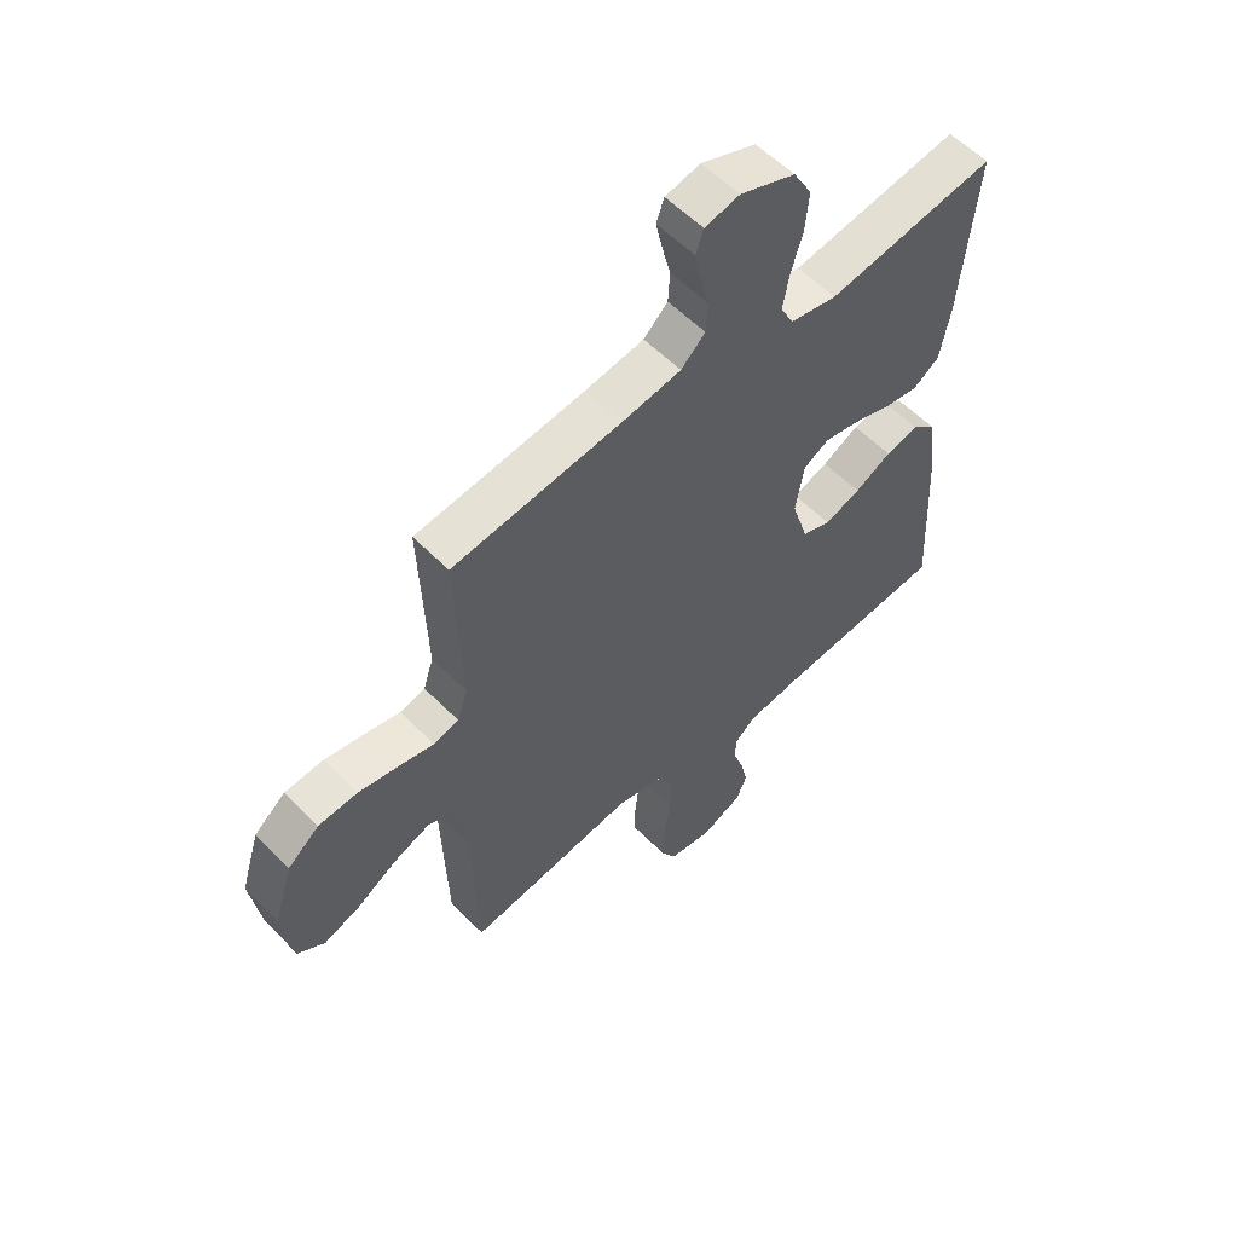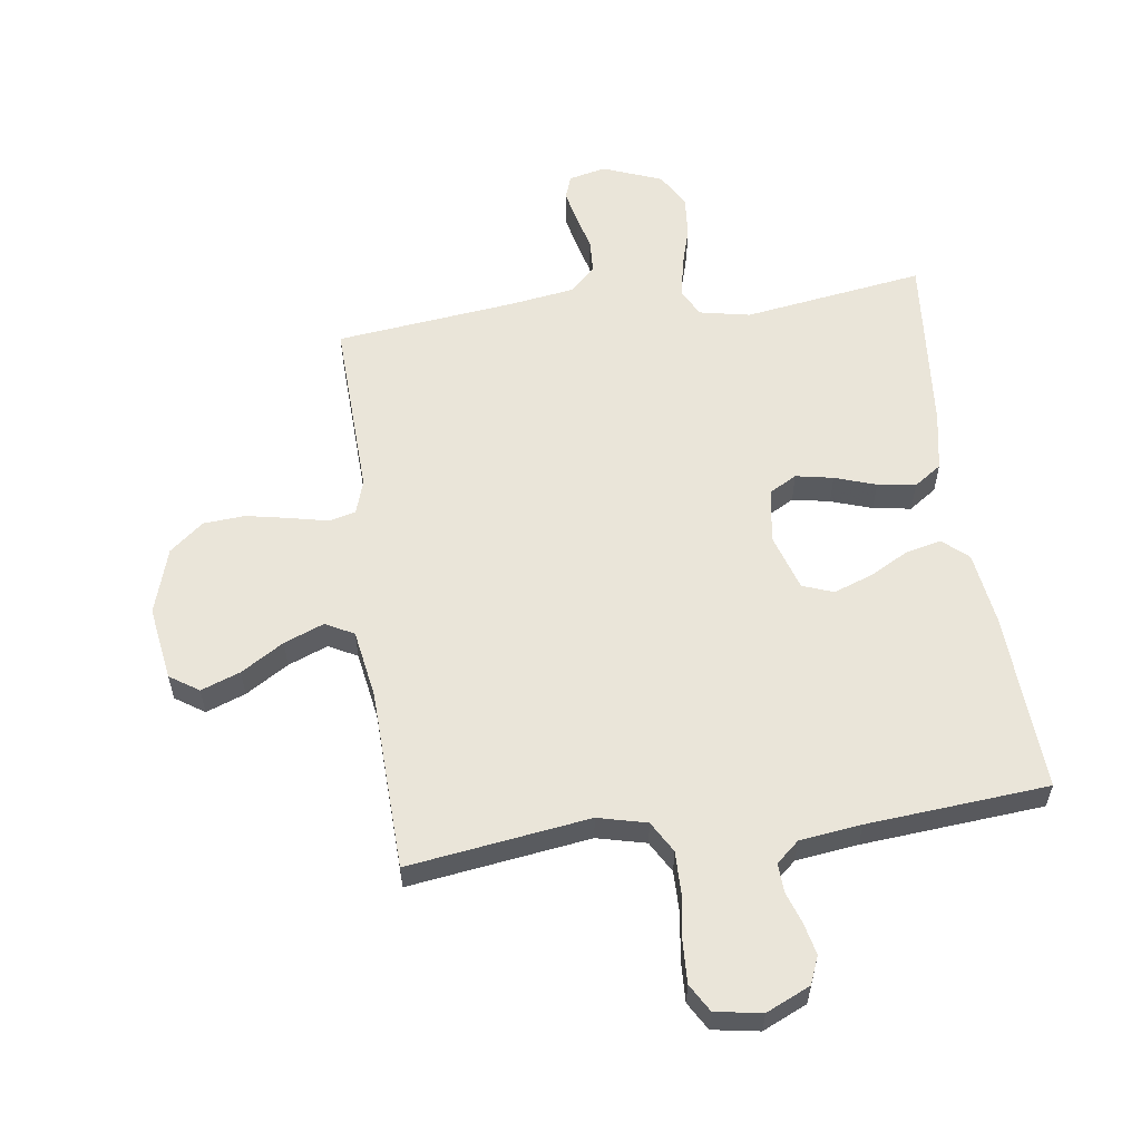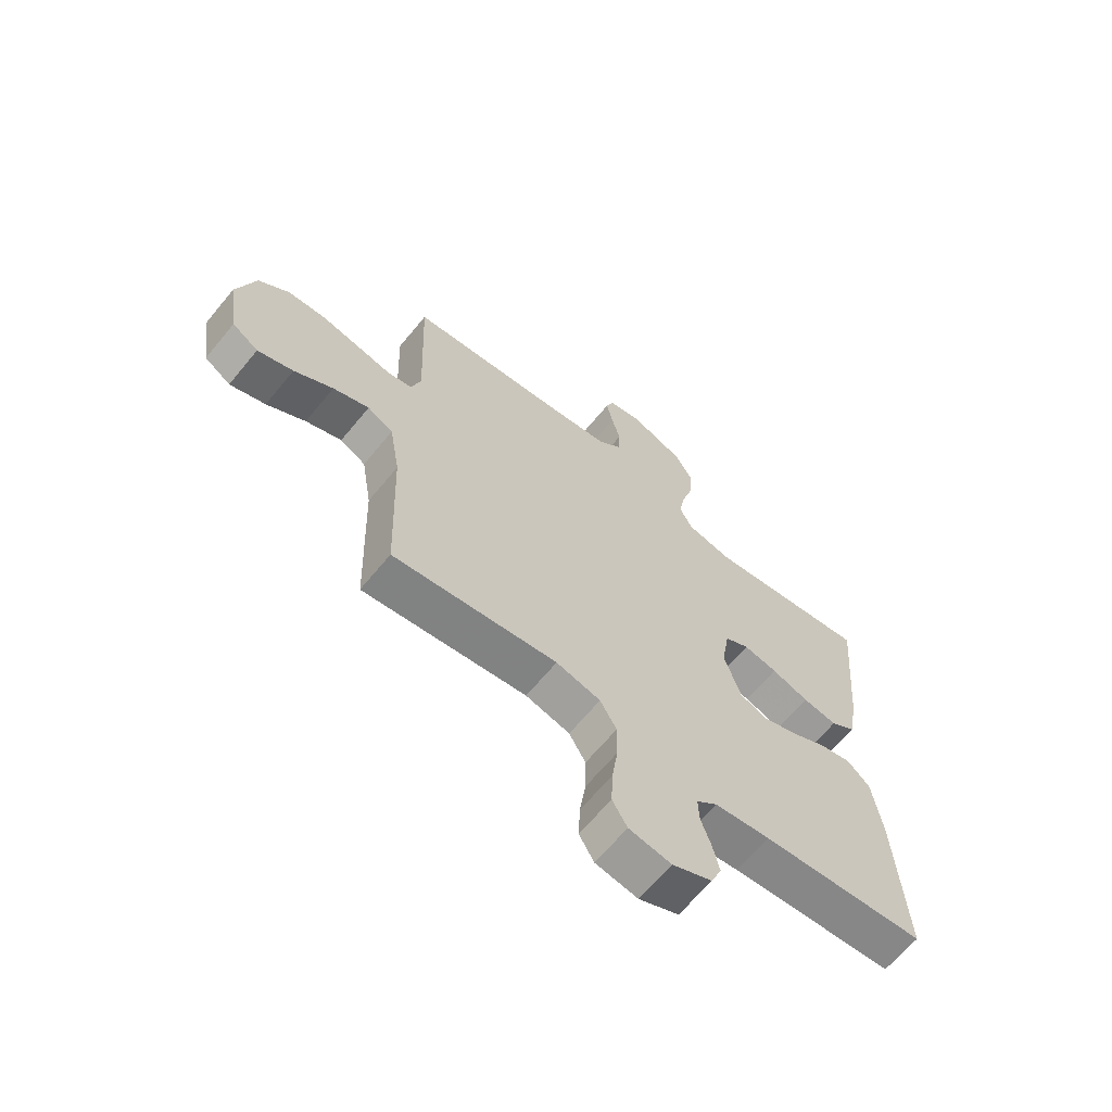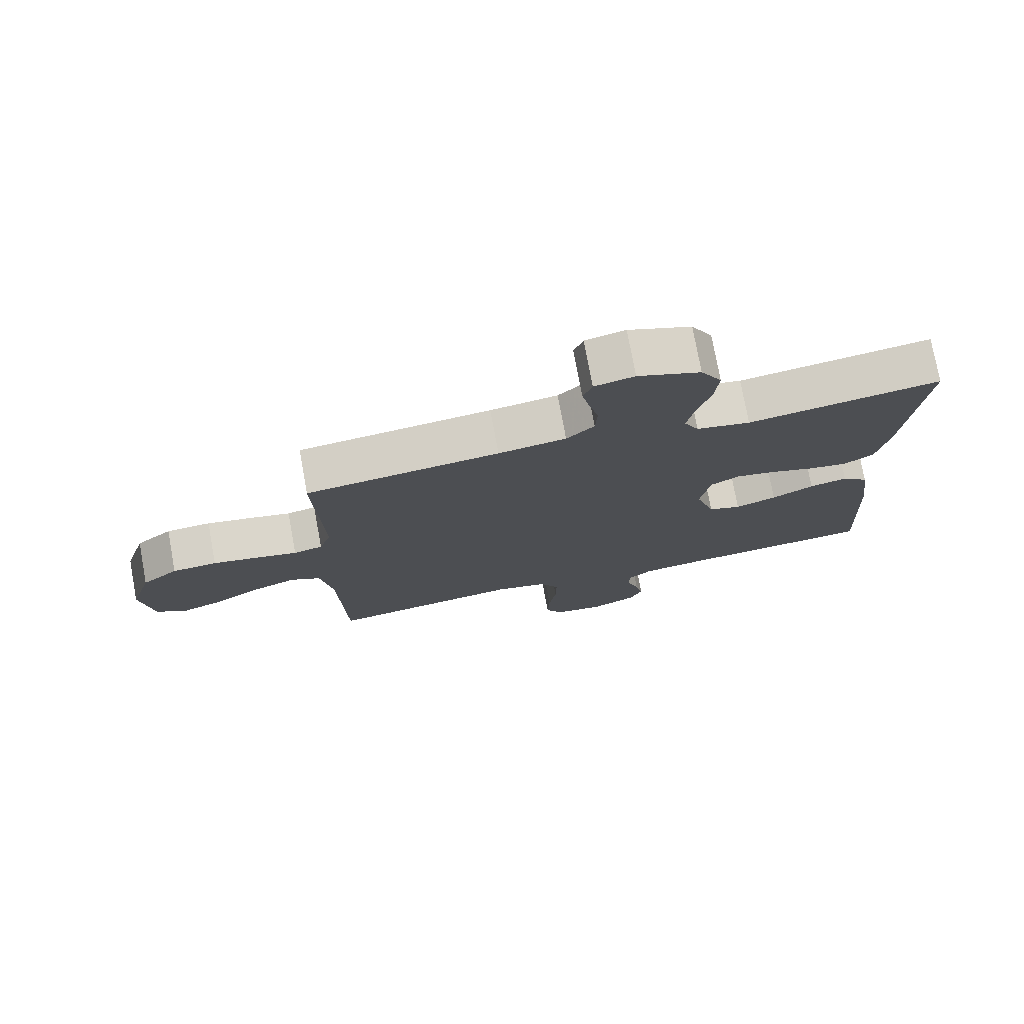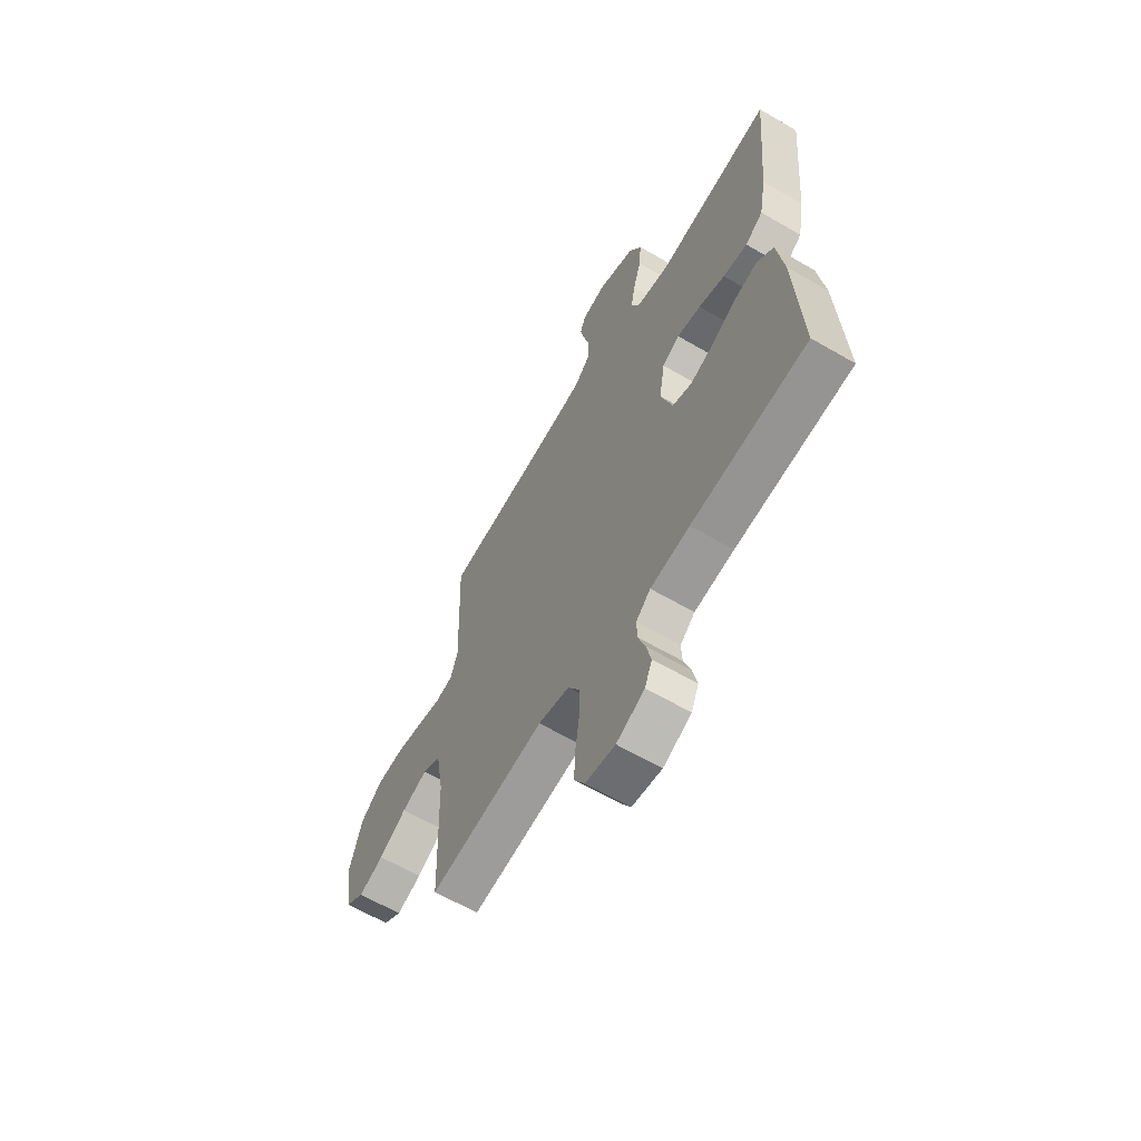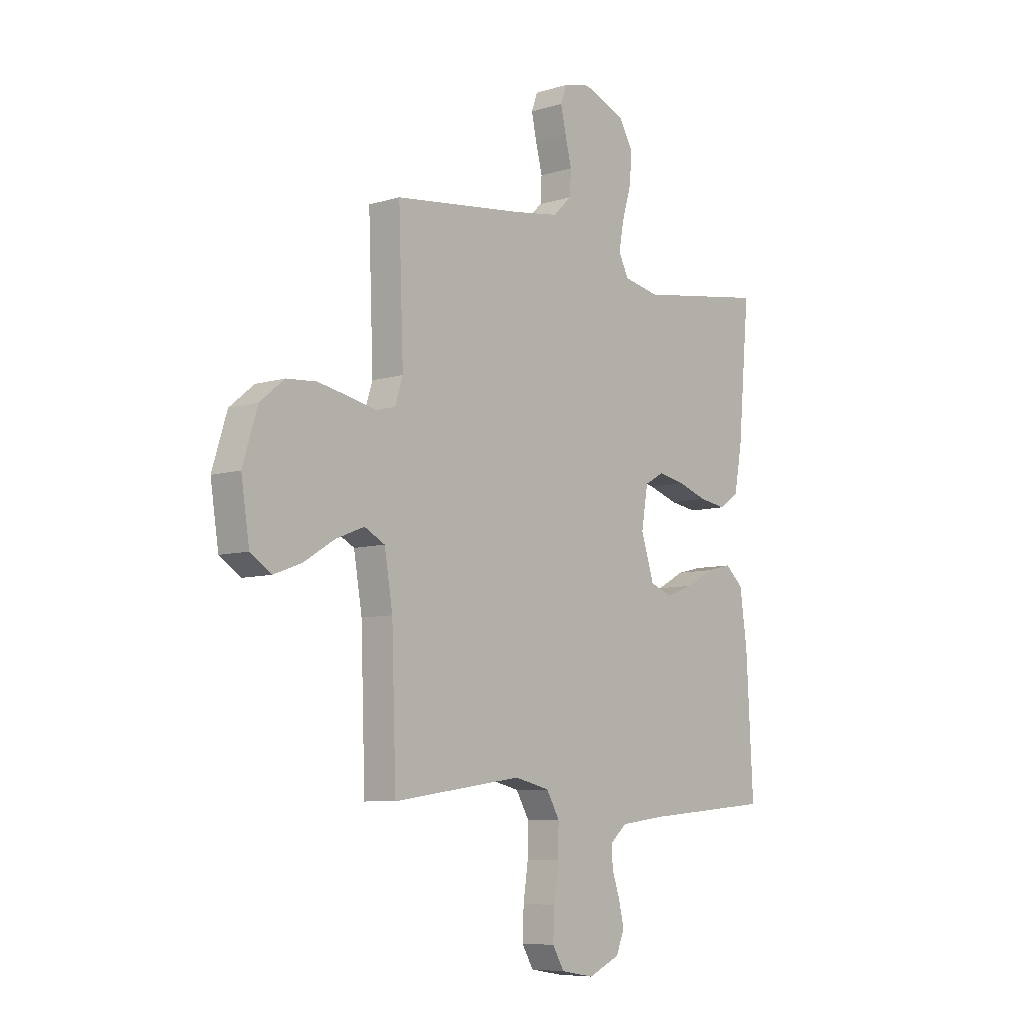
<metadata>
{"format":"obj","ext":"obj","renderer":"f3d","projection":"perspective","resolution":1024,"background":"white","views":[{"elev":56.7,"azim":136.5,"up":"+Z"},{"elev":57.9,"azim":172.1,"up":"+Y"},{"elev":-65.3,"azim":140.6,"up":"+Z"},{"elev":76.0,"azim":169.6,"up":"+Z"},{"elev":-62.9,"azim":-120.5,"up":"+Z"},{"elev":-7.5,"azim":130.9,"up":"+Z"}]}
</metadata>
<code>
v -0.5 0.07 -0.5
v -0.484 0.07 -0.2
v -0.467 0.07 -0.079
v -0.425 0.07 -0.042
v -0.366 0.07 -0.056
v -0.301 0.07 -0.091
v -0.237 0.07 -0.114
v -0.186 0.07 -0.095
v -0.156 0.07 0
v -0.171 0.07 0.09
v -0.216 0.07 0.115
v -0.278 0.07 0.103
v -0.346 0.07 0.08
v -0.409 0.07 0.07
v -0.455 0.07 0.102
v -0.473 0.07 0.2
v -0.5 0.07 0.5
v -0.2 0.07 0.455
v -0.116 0.07 0.472
v -0.093 0.07 0.517
v -0.104 0.07 0.579
v -0.125 0.07 0.65
v -0.131 0.07 0.719
v -0.098 0.07 0.777
v 0 0.07 0.815
v 0.062 0.07 0.801
v 0.076 0.07 0.762
v 0.064 0.07 0.707
v 0.049 0.07 0.647
v 0.052 0.07 0.592
v 0.095 0.07 0.551
v 0.2 0.07 0.535
v 0.5 0.07 0.5
v 0.489 0.07 0.2
v 0.507 0.07 0.144
v 0.552 0.07 0.133
v 0.615 0.07 0.147
v 0.686 0.07 0.161
v 0.755 0.07 0.156
v 0.811 0.07 0.11
v 0.845 0.07 0
v 0.826 0.07 -0.123
v 0.778 0.07 -0.155
v 0.713 0.07 -0.131
v 0.642 0.07 -0.087
v 0.576 0.07 -0.061
v 0.529 0.07 -0.086
v 0.51 0.07 -0.2
v 0.5 0.07 -0.5
v 0.2 0.07 -0.458
v 0.119 0.07 -0.478
v 0.089 0.07 -0.53
v 0.09 0.07 -0.6
v 0.101 0.07 -0.676
v 0.104 0.07 -0.744
v 0.077 0.07 -0.79
v 0 0.07 -0.803
v -0.073 0.07 -0.77
v -0.092 0.07 -0.724
v -0.08 0.07 -0.671
v -0.062 0.07 -0.618
v -0.06 0.07 -0.571
v -0.098 0.07 -0.538
v -0.2 0.07 -0.525
v -0.5 0 -0.5
v -0.484 0 -0.2
v -0.467 0 -0.079
v -0.425 0 -0.042
v -0.366 0 -0.056
v -0.301 0 -0.091
v -0.237 0 -0.114
v -0.186 0 -0.095
v -0.156 0 0
v -0.171 0 0.09
v -0.216 0 0.115
v -0.278 0 0.103
v -0.346 0 0.08
v -0.409 0 0.07
v -0.455 0 0.102
v -0.473 0 0.2
v -0.5 0 0.5
v -0.2 0 0.455
v -0.116 0 0.472
v -0.093 0 0.517
v -0.104 0 0.579
v -0.125 0 0.65
v -0.131 0 0.719
v -0.098 0 0.777
v 0 0 0.815
v 0.062 0 0.801
v 0.076 0 0.762
v 0.064 0 0.707
v 0.049 0 0.647
v 0.052 0 0.592
v 0.095 0 0.551
v 0.2 0 0.535
v 0.5 0 0.5
v 0.489 0 0.2
v 0.507 0 0.144
v 0.552 0 0.133
v 0.615 0 0.147
v 0.686 0 0.161
v 0.755 0 0.156
v 0.811 0 0.11
v 0.845 0 0
v 0.826 0 -0.123
v 0.778 0 -0.155
v 0.713 0 -0.131
v 0.642 0 -0.087
v 0.576 0 -0.061
v 0.529 0 -0.086
v 0.51 0 -0.2
v 0.5 0 -0.5
v 0.2 0 -0.458
v 0.119 0 -0.478
v 0.089 0 -0.53
v 0.09 0 -0.6
v 0.101 0 -0.676
v 0.104 0 -0.744
v 0.077 0 -0.79
v 0 0 -0.803
v -0.073 0 -0.77
v -0.092 0 -0.724
v -0.08 0 -0.671
v -0.062 0 -0.618
v -0.06 0 -0.571
v -0.098 0 -0.538
v -0.2 0 -0.525
f 59 60 61
f 58 59 61
f 57 58 61
f 56 57 61
f 55 56 61
f 54 55 61
f 53 54 61
f 52 53 61 62
f 51 52 62 63
f 48 49 50
f 47 48 50 51
f 43 44 45
f 42 43 45
f 41 42 45
f 40 41 45
f 39 40 45
f 38 39 45
f 37 38 45
f 36 37 45
f 35 36 45 46
f 32 33 34
f 31 32 34 35
f 35 46 47
f 31 35 47
f 30 31 47
f 27 28 29
f 26 27 29
f 25 26 29
f 24 25 29
f 23 24 29
f 22 23 29
f 21 22 29
f 20 21 29 30
f 16 17 18
f 15 16 18
f 14 15 18
f 13 14 18
f 12 13 18
f 11 12 18 19
f 20 30 47
f 19 20 47
f 11 19 47
f 10 11 47
f 4 5 6
f 3 4 6
f 2 3 6
f 1 2 6
f 64 1 6
f 64 6 7
f 63 64 7 8
f 51 63 8 9
f 9 10 47 51
f 125 124 123
f 125 123 122
f 125 122 121
f 125 121 120
f 125 120 119
f 125 119 118
f 125 118 117
f 126 125 117 116
f 127 126 116 115
f 114 113 112
f 115 114 112 111
f 109 108 107
f 109 107 106
f 109 106 105
f 109 105 104
f 109 104 103
f 109 103 102
f 109 102 101
f 109 101 100
f 110 109 100 99
f 98 97 96
f 99 98 96 95
f 111 110 99
f 111 99 95
f 111 95 94
f 93 92 91
f 93 91 90
f 93 90 89
f 93 89 88
f 93 88 87
f 93 87 86
f 93 86 85
f 94 93 85 84
f 82 81 80
f 82 80 79
f 82 79 78
f 82 78 77
f 82 77 76
f 83 82 76 75
f 111 94 84
f 111 84 83
f 111 83 75
f 111 75 74
f 70 69 68
f 70 68 67
f 70 67 66
f 70 66 65
f 70 65 128
f 71 70 128
f 72 71 128 127
f 73 72 127 115
f 115 111 74 73
f 1 65 66 2
f 2 66 67 3
f 3 67 68 4
f 4 68 69 5
f 5 69 70 6
f 6 70 71 7
f 7 71 72 8
f 8 72 73 9
f 9 73 74 10
f 10 74 75 11
f 11 75 76 12
f 12 76 77 13
f 13 77 78 14
f 14 78 79 15
f 15 79 80 16
f 16 80 81 17
f 17 81 82 18
f 18 82 83 19
f 19 83 84 20
f 20 84 85 21
f 21 85 86 22
f 22 86 87 23
f 23 87 88 24
f 24 88 89 25
f 25 89 90 26
f 26 90 91 27
f 27 91 92 28
f 28 92 93 29
f 29 93 94 30
f 30 94 95 31
f 31 95 96 32
f 32 96 97 33
f 33 97 98 34
f 34 98 99 35
f 35 99 100 36
f 36 100 101 37
f 37 101 102 38
f 38 102 103 39
f 39 103 104 40
f 40 104 105 41
f 41 105 106 42
f 42 106 107 43
f 43 107 108 44
f 44 108 109 45
f 45 109 110 46
f 46 110 111 47
f 47 111 112 48
f 48 112 113 49
f 49 113 114 50
f 50 114 115 51
f 51 115 116 52
f 52 116 117 53
f 53 117 118 54
f 54 118 119 55
f 55 119 120 56
f 56 120 121 57
f 57 121 122 58
f 58 122 123 59
f 59 123 124 60
f 60 124 125 61
f 61 125 126 62
f 62 126 127 63
f 63 127 128 64
f 64 128 65 1

</code>
